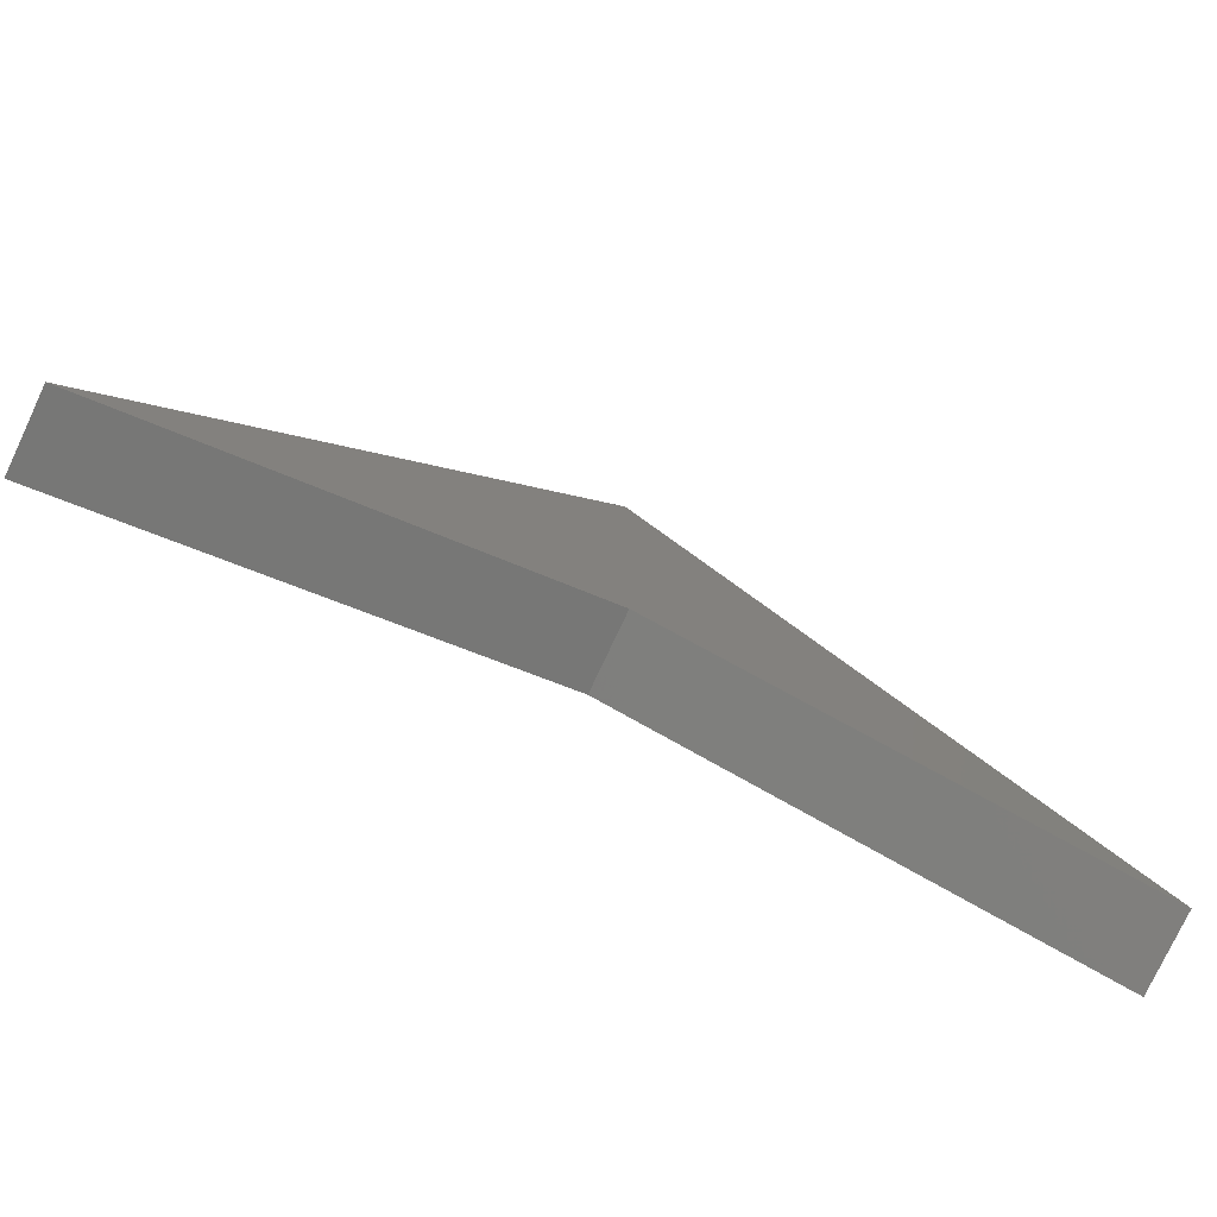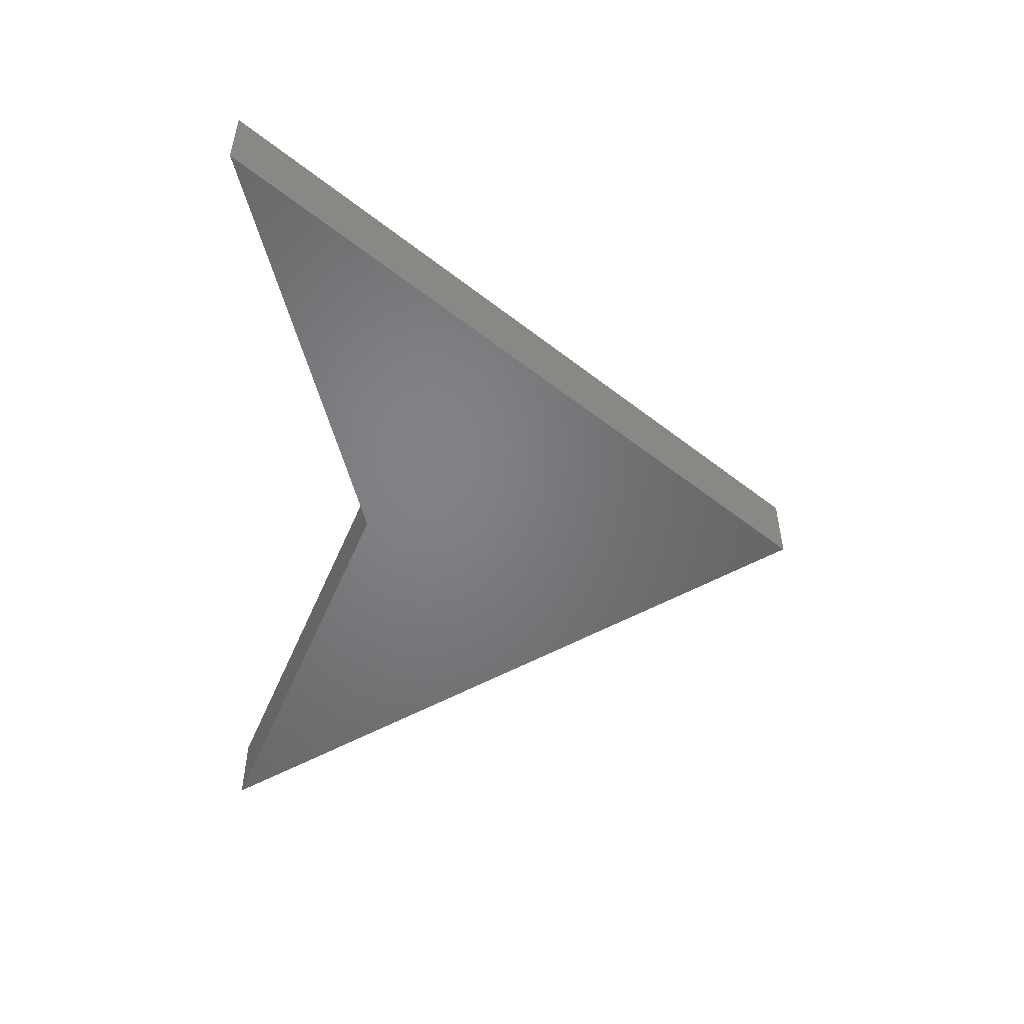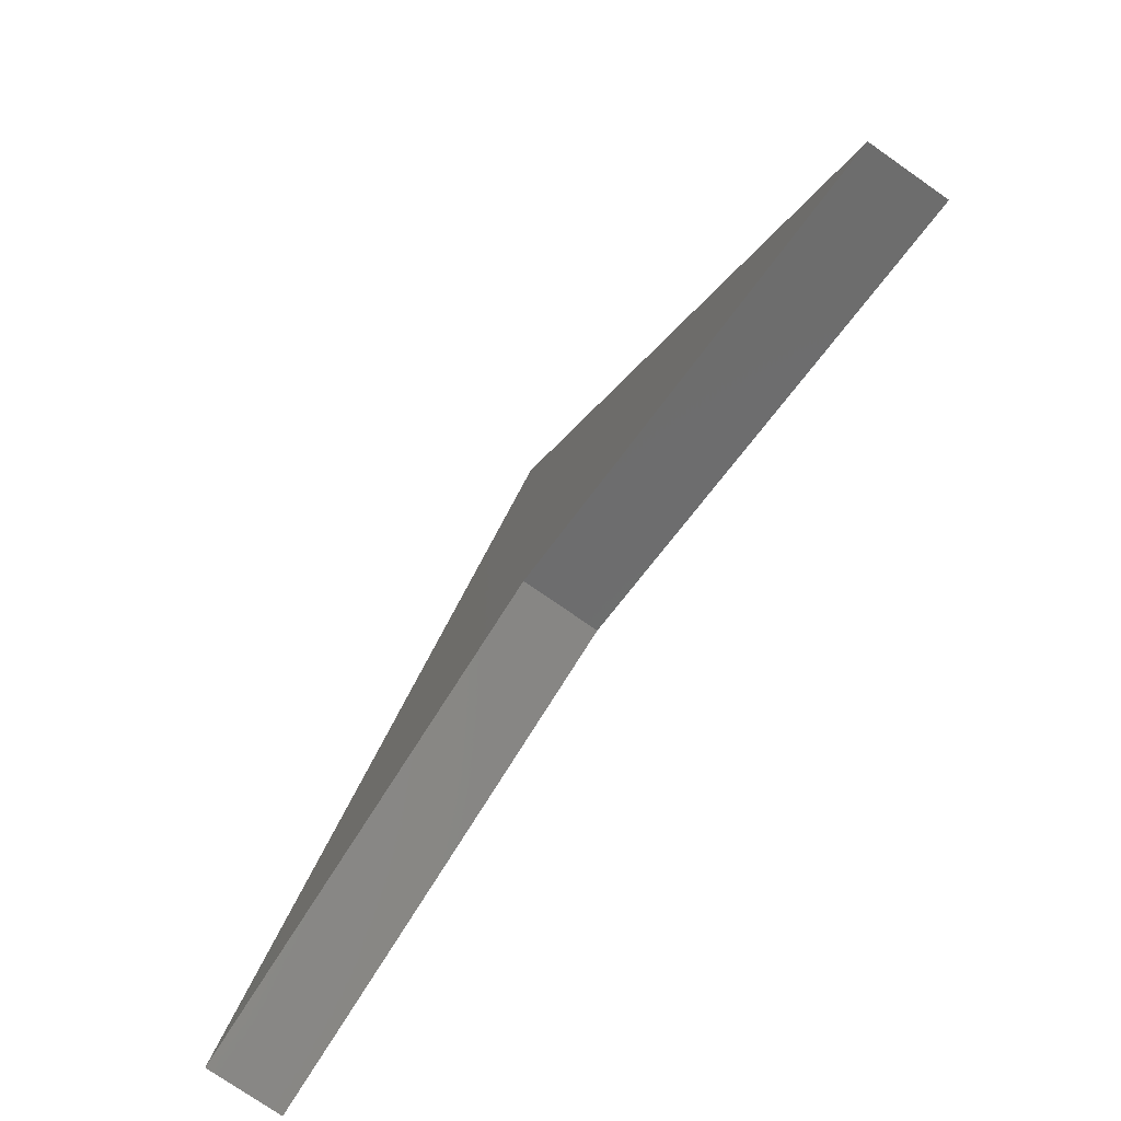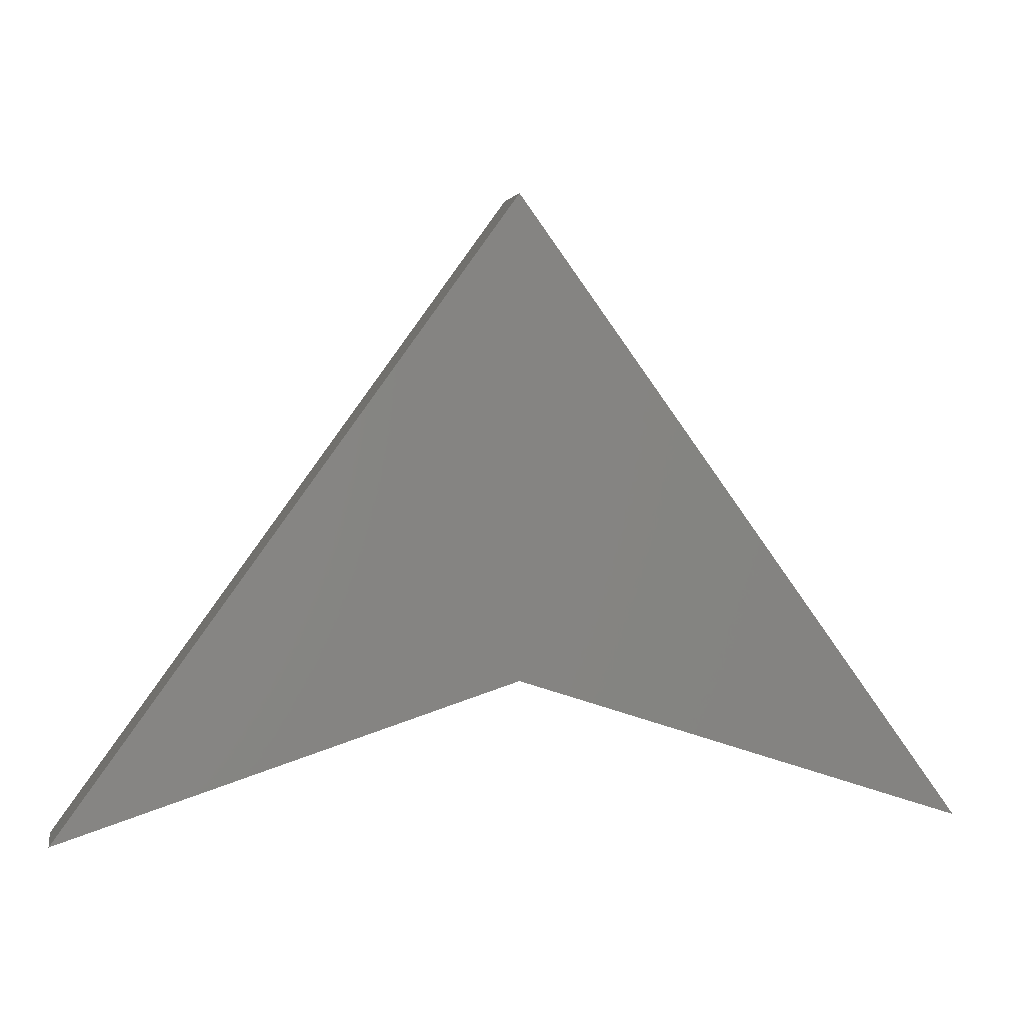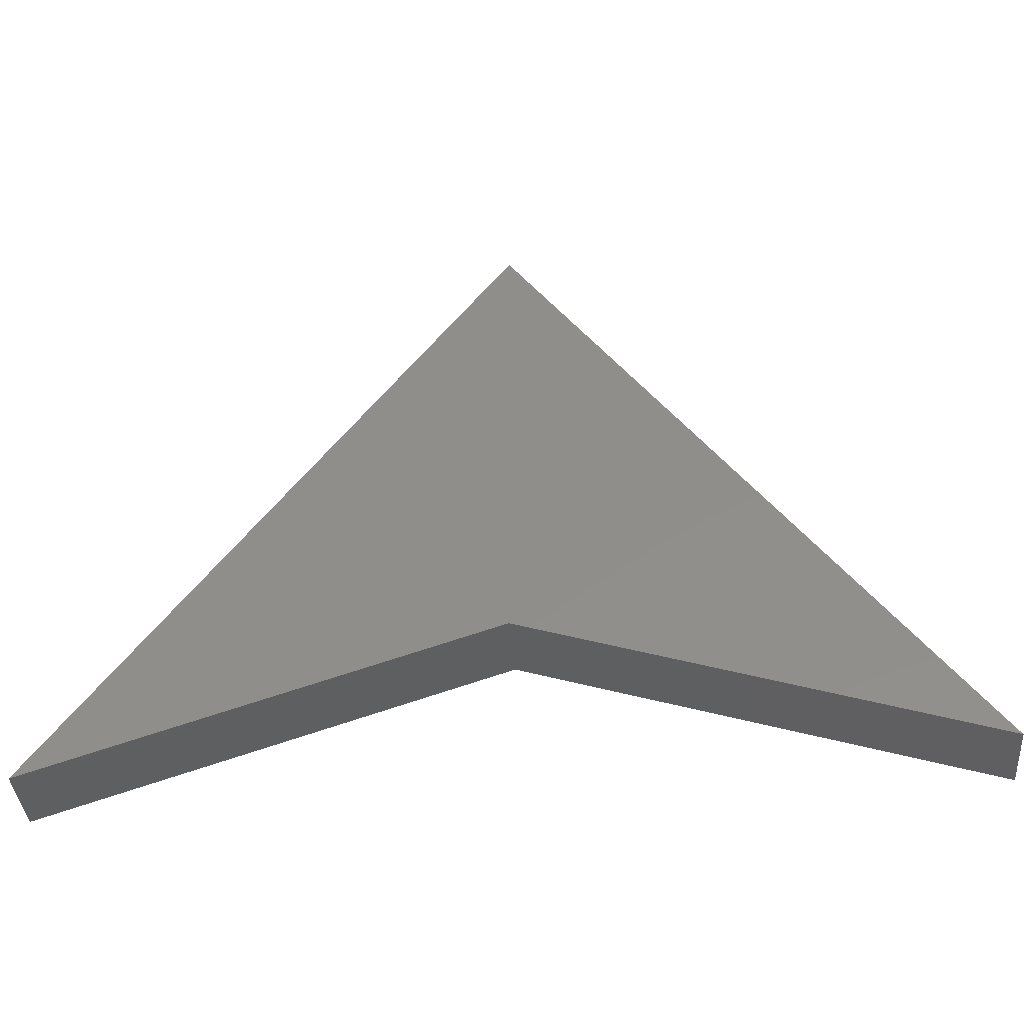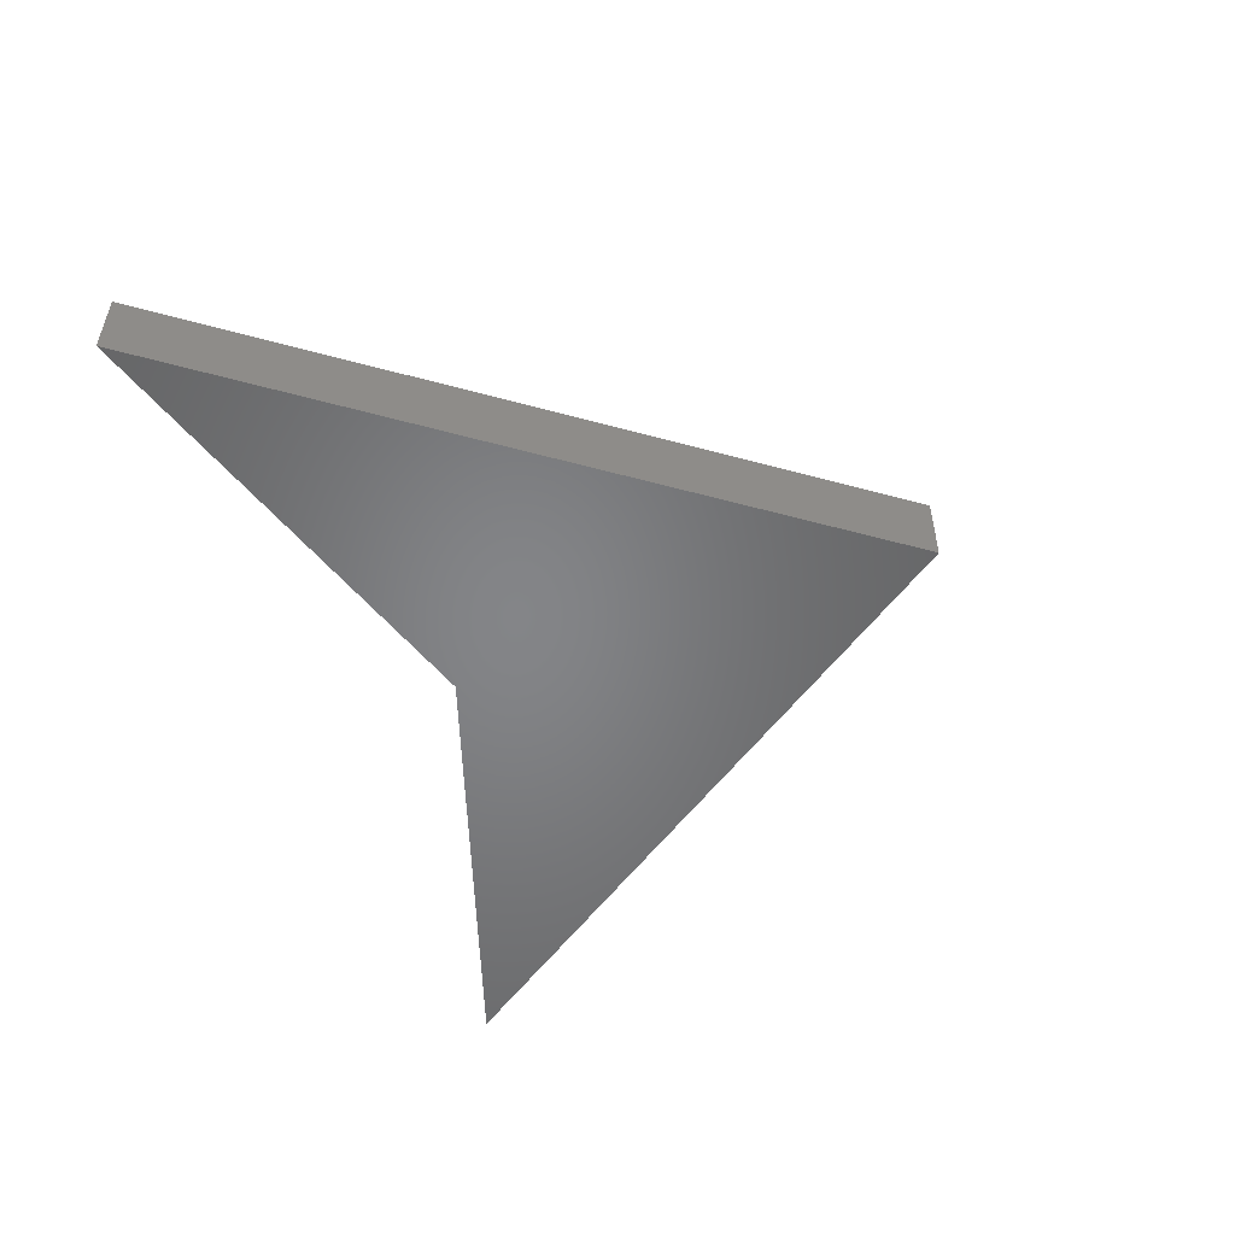
<metadata>
{"format":"stl","ext":"stl","renderer":"f3d","projection":"perspective","resolution":1024,"background":"white","views":[{"elev":-78.2,"azim":154.8,"up":"+Y"},{"elev":-51.3,"azim":85.5,"up":"+Z"},{"elev":-76.6,"azim":-124.8,"up":"+Y"},{"elev":2.2,"azim":-11.2,"up":"+Y"},{"elev":-39.2,"azim":4.6,"up":"+Y"},{"elev":-52.2,"azim":109.5,"up":"+Z"}]}
</metadata>
<code>
# stl→obj: 8 verts, 12 faces
v 31 41.55 1
v 31 10 1
v 1 0.25 1
v 61 0.25 1
v 61 0.25 6
v 31 41.55 6
v 1 0.25 6
v 31 10 6
f 1 2 3
f 1 4 2
f 1 5 4
f 6 5 1
f 7 6 1
f 3 7 1
f 7 3 2
f 2 8 7
f 8 2 5
f 5 2 4
f 8 6 7
f 8 5 6

</code>
